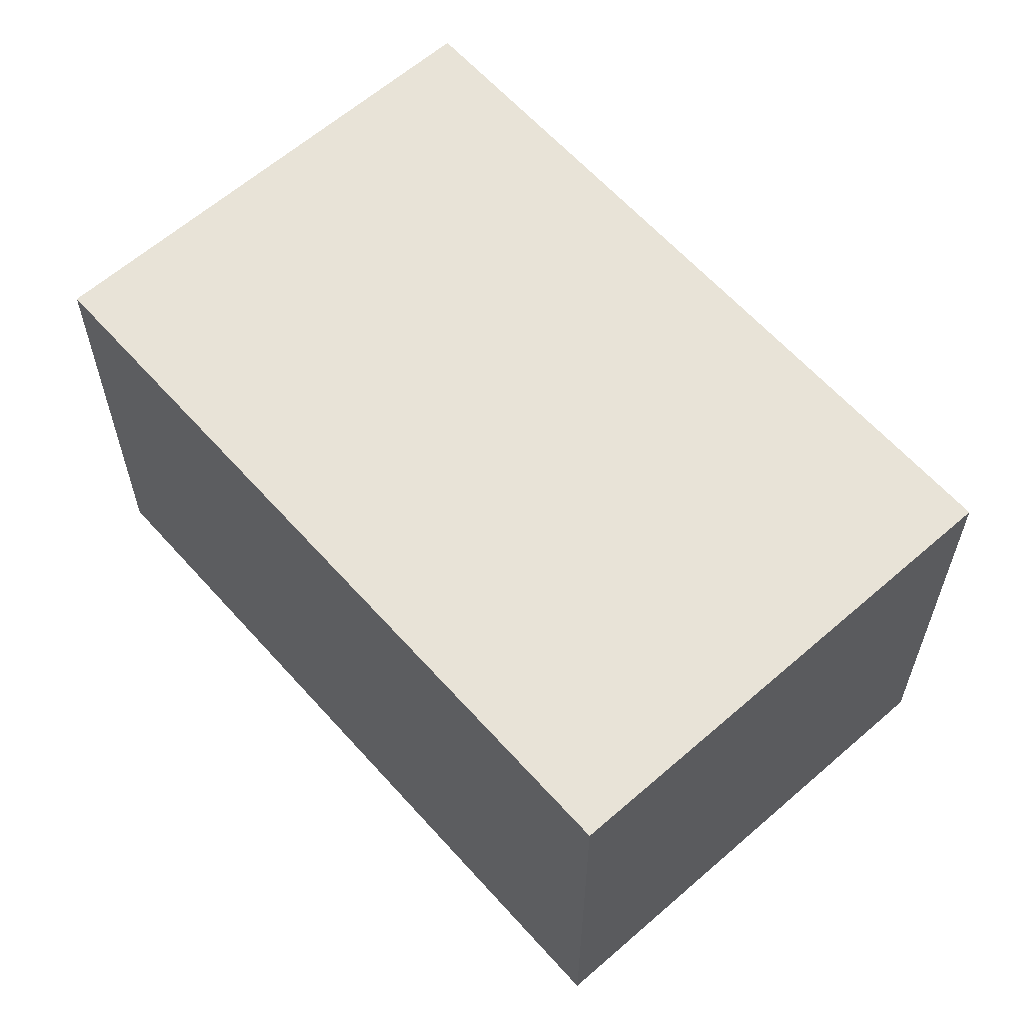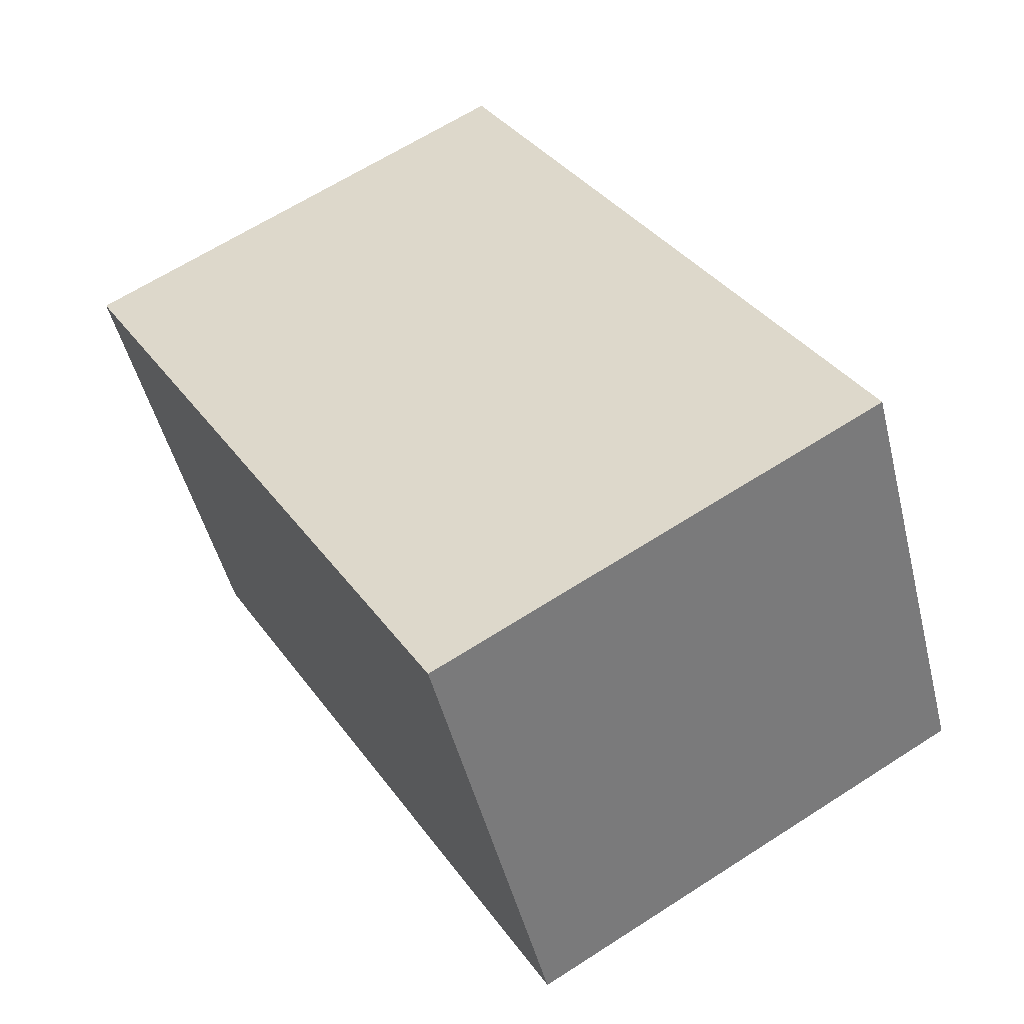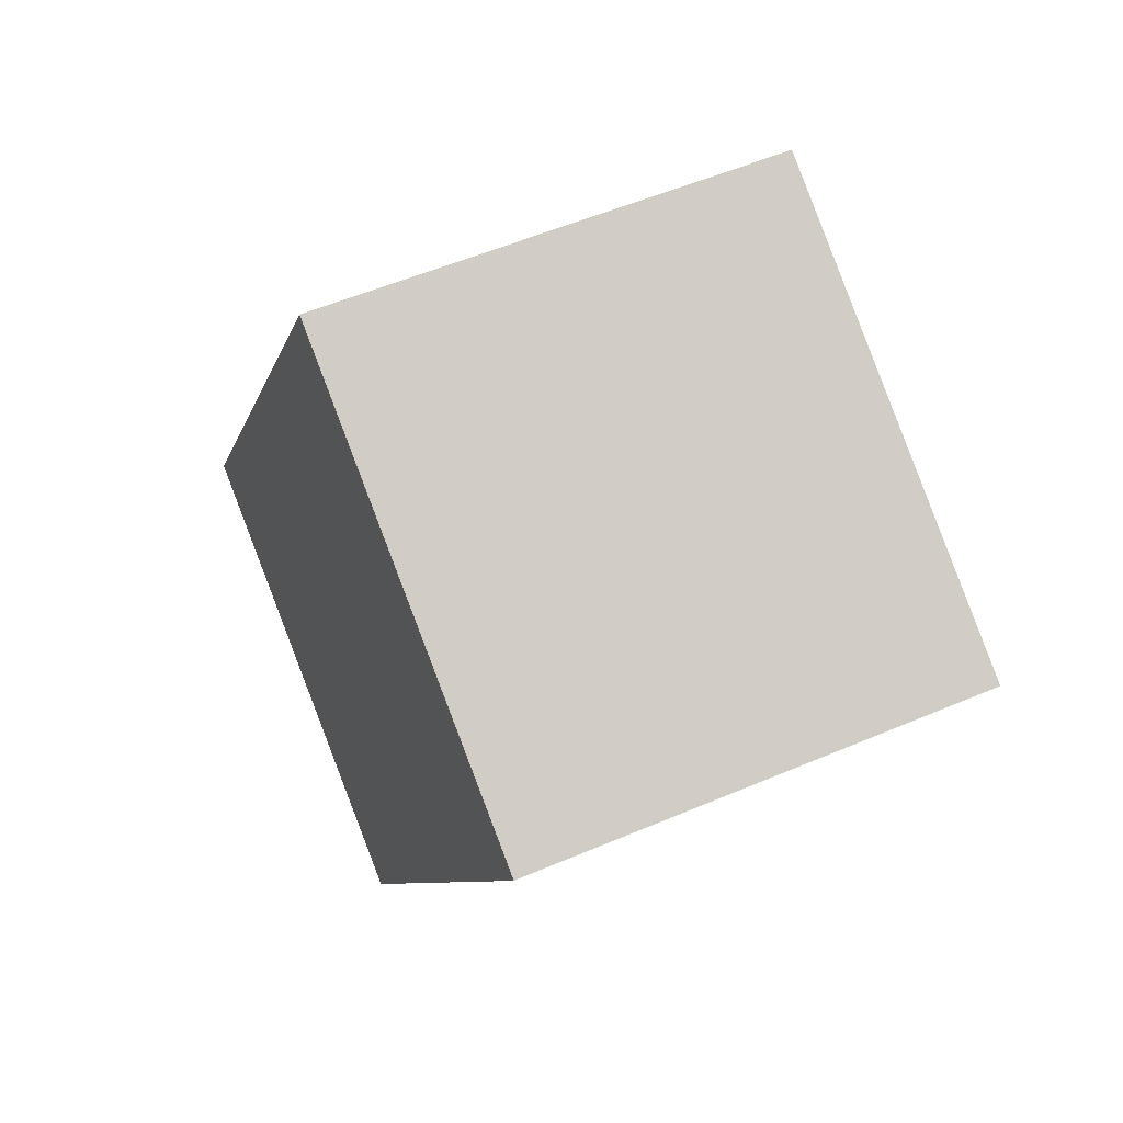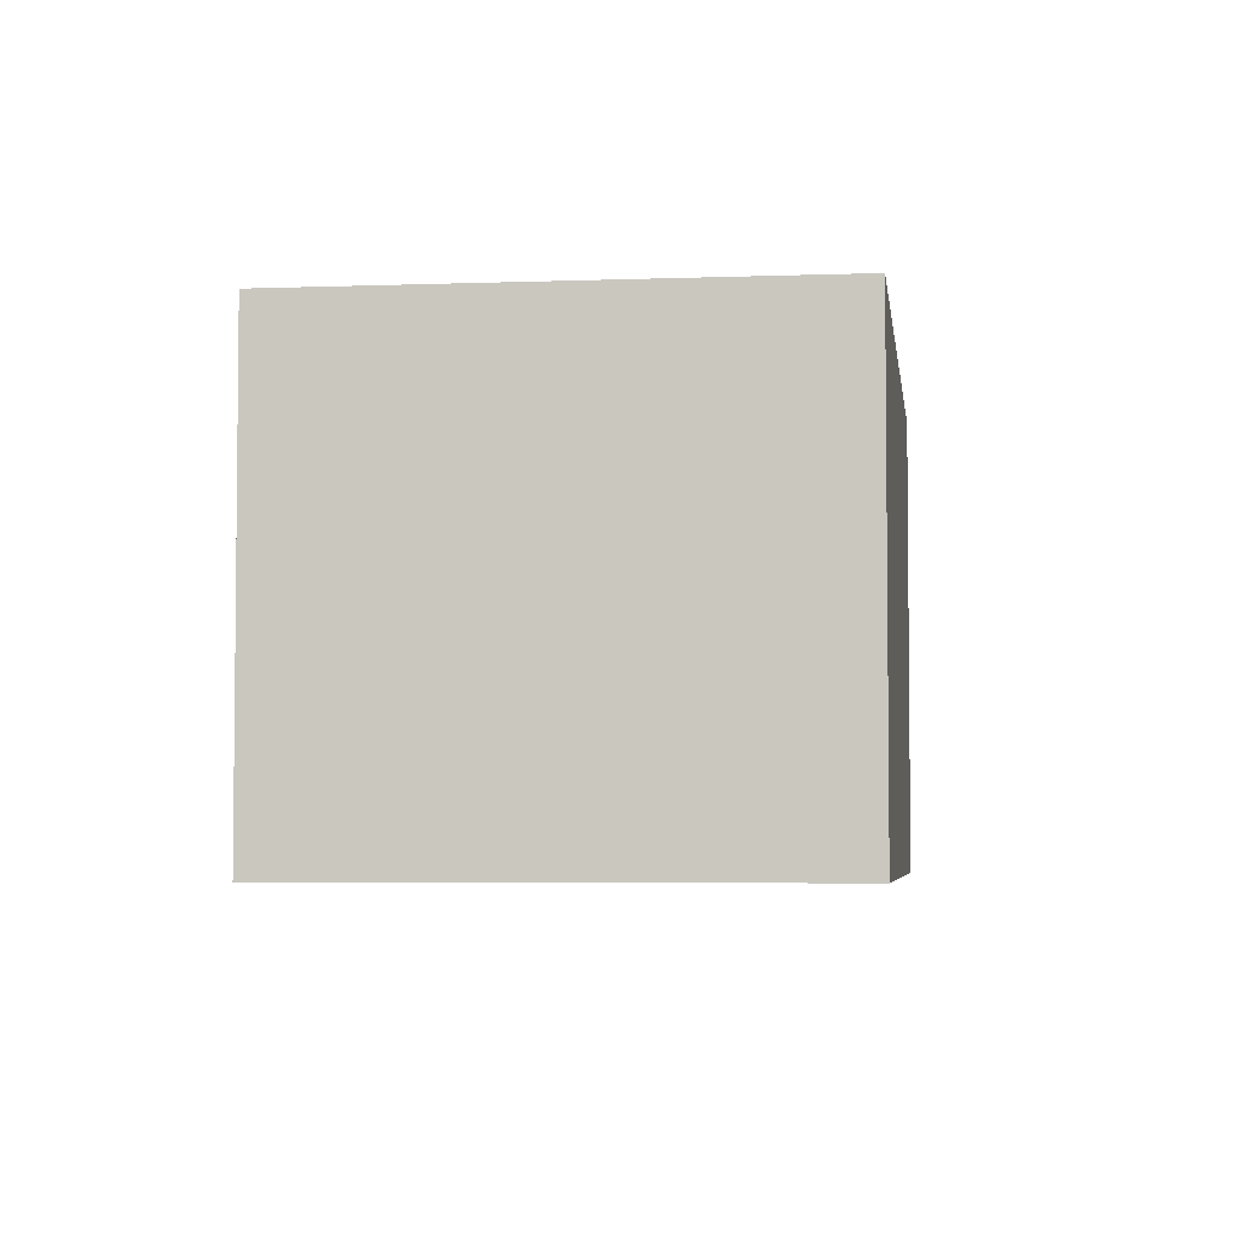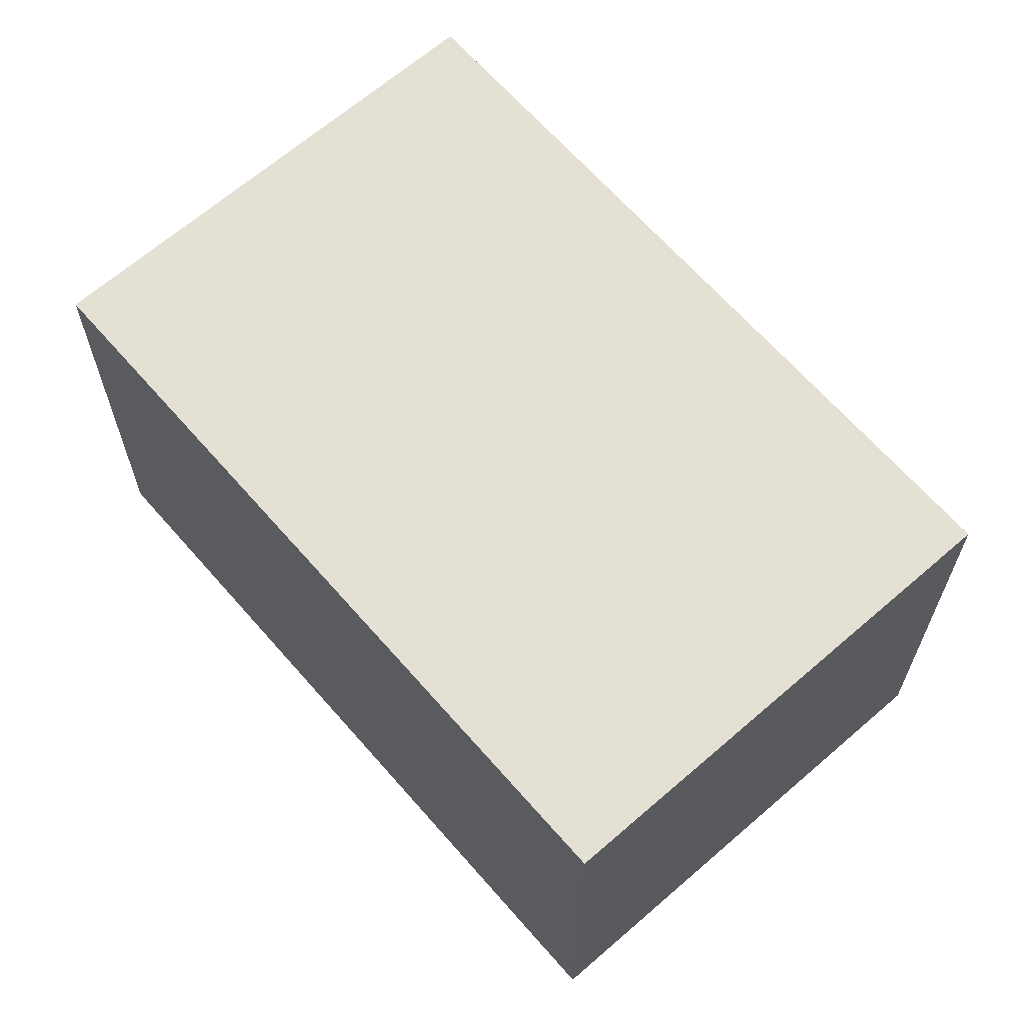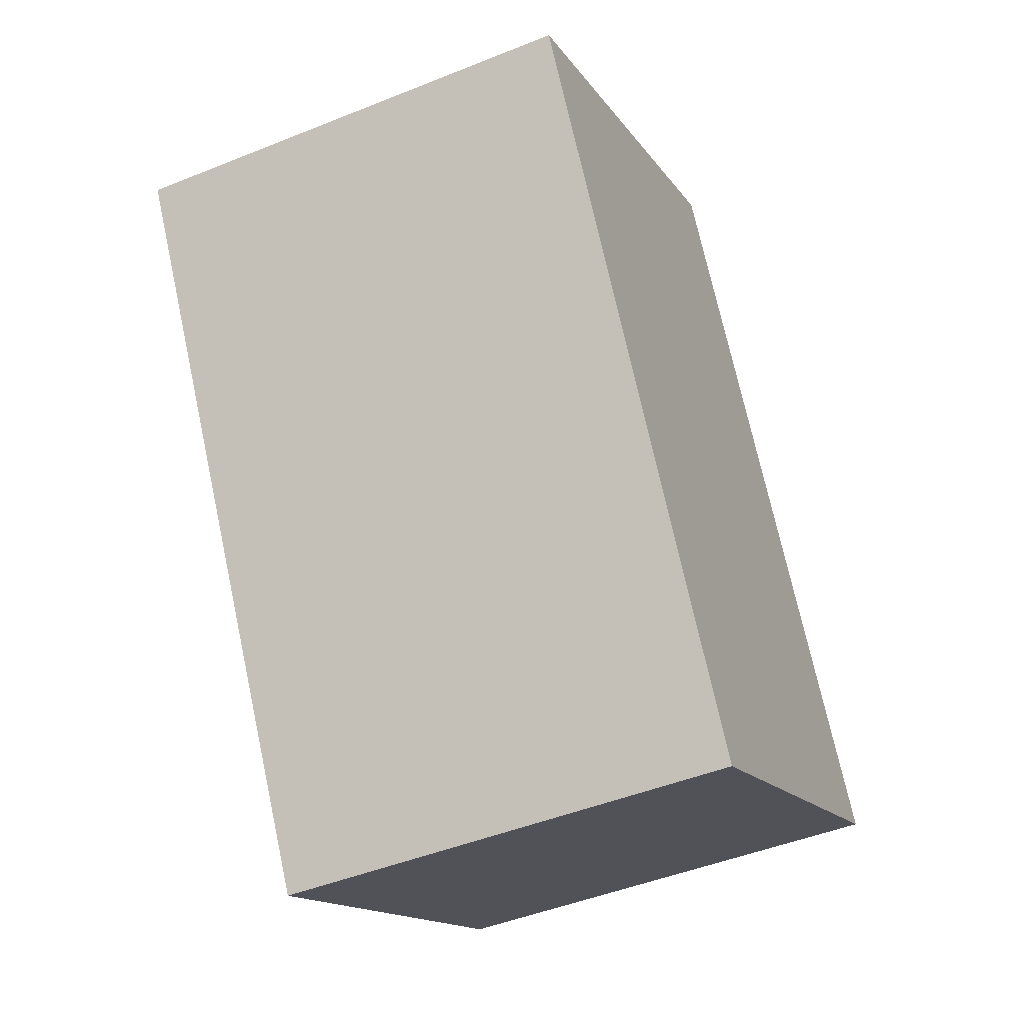
<metadata>
{"format":"obj","ext":"obj","renderer":"f3d","projection":"perspective","resolution":1024,"background":"white","views":[{"elev":61.8,"azim":168.8,"up":"+Y"},{"elev":-48.4,"azim":-166.2,"up":"+Z"},{"elev":54.5,"azim":65.6,"up":"+Z"},{"elev":-4.5,"azim":-142.6,"up":"+Y"},{"elev":65.7,"azim":-10.7,"up":"+Y"},{"elev":-46.9,"azim":114.6,"up":"+Z"}]}
</metadata>
<code>
v -321.7 -179.5 -162.1
v -15.33 -179.5 359.9
v -321.7 179.5 -162.1
v -15.33 179.5 359.9
v 15.33 179.5 -359.9
v 321.7 179.5 162.1
v 15.33 -179.5 -359.9
v 321.7 -179.5 162.1
f 1 2 4 3
f 3 4 6 5
f 5 6 8 7
f 7 8 2 1
f 2 8 6 4
f 7 1 3 5

</code>
